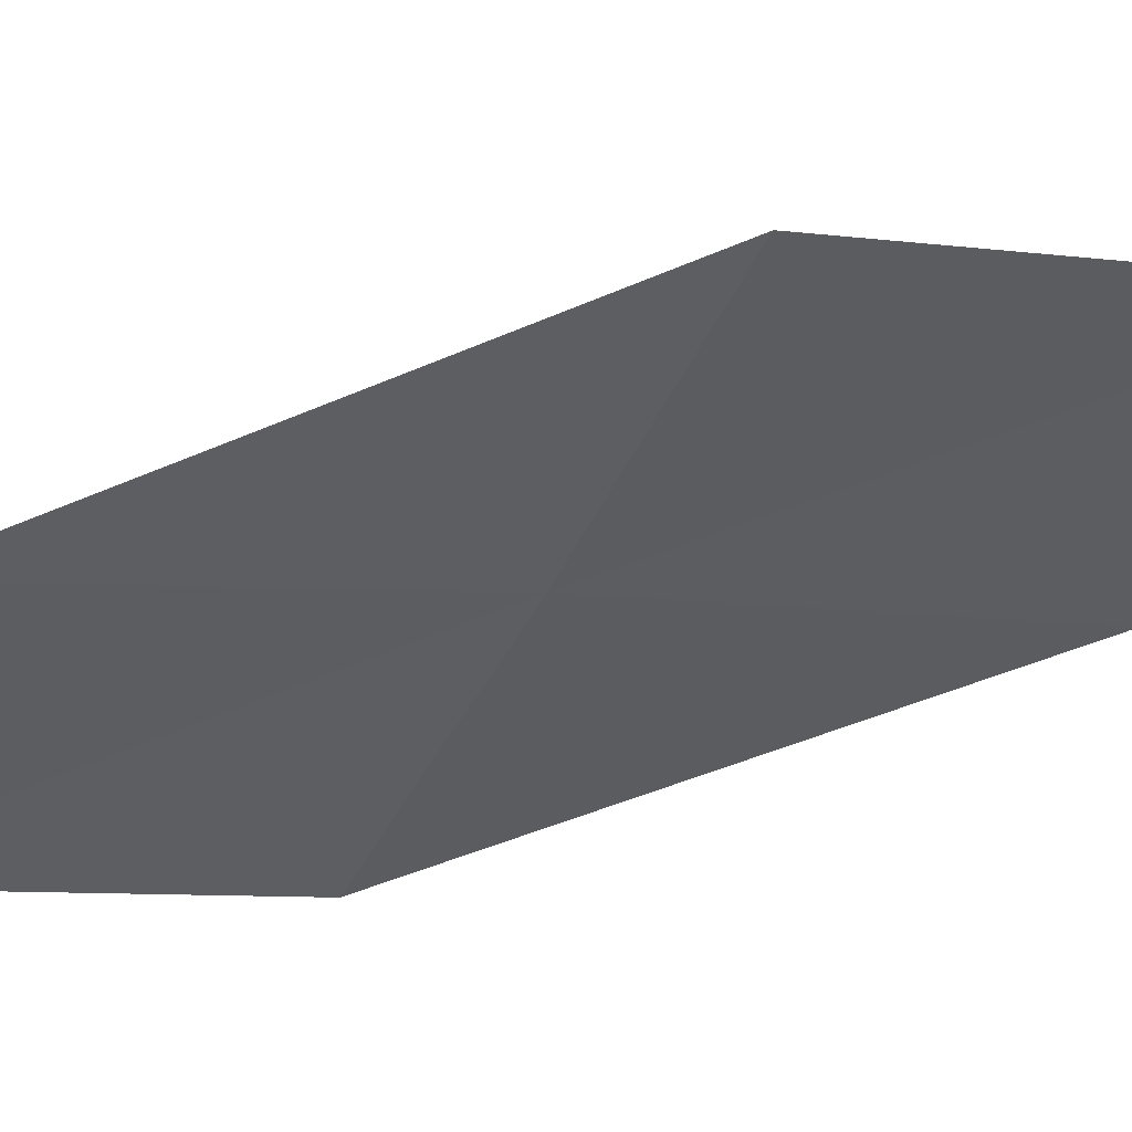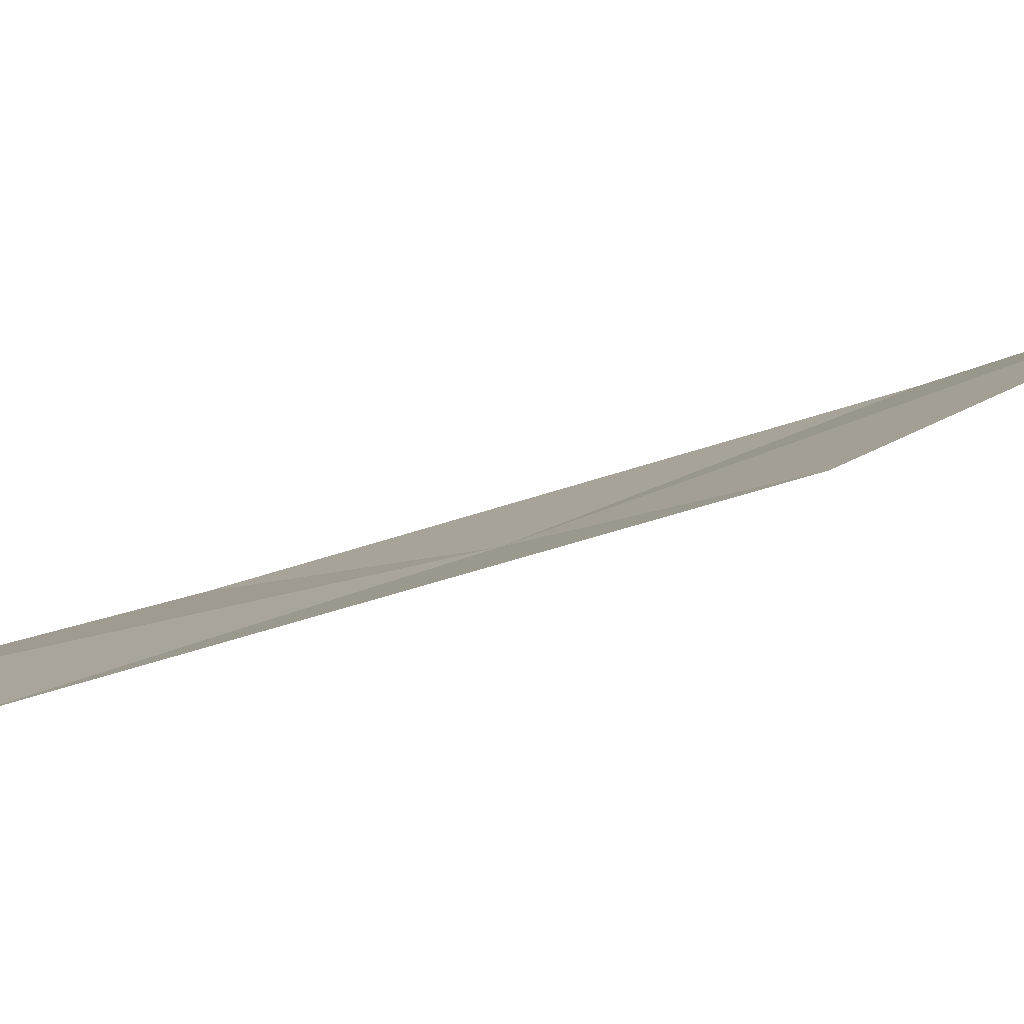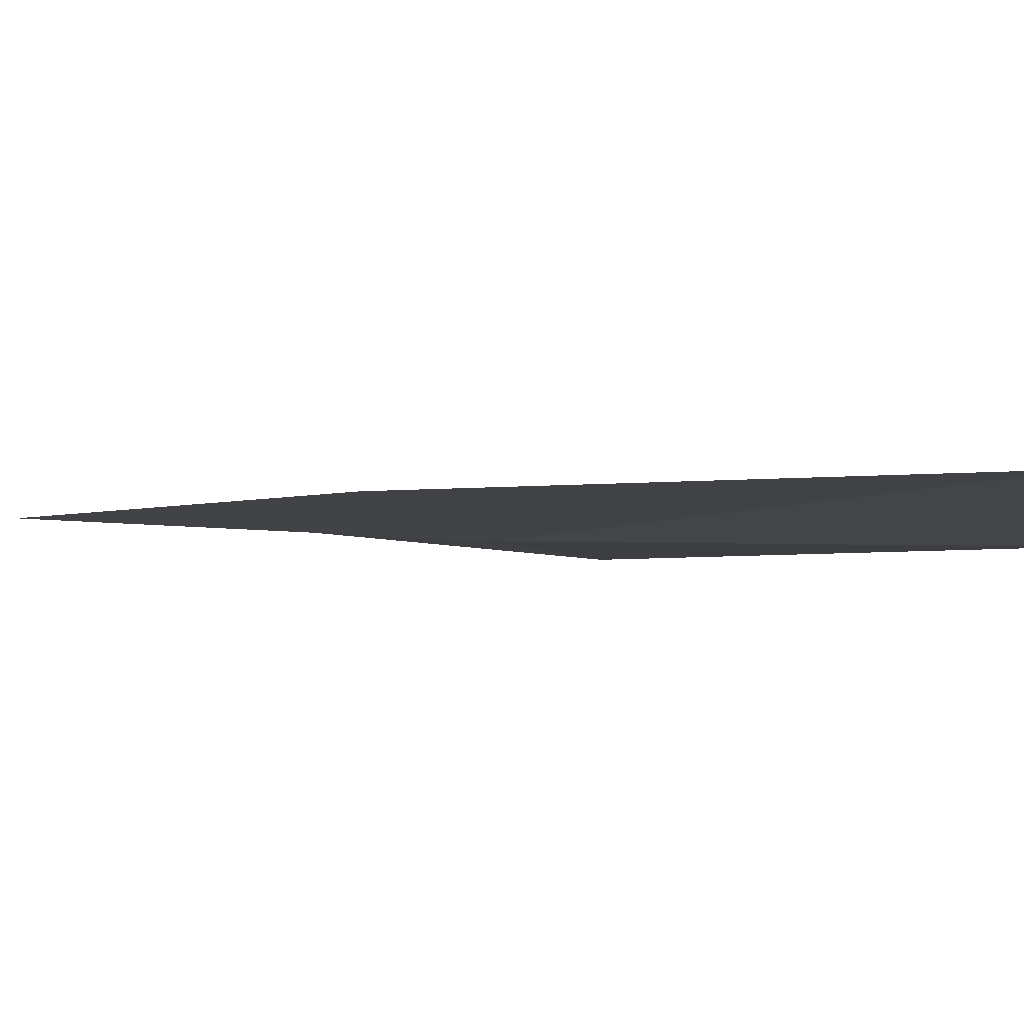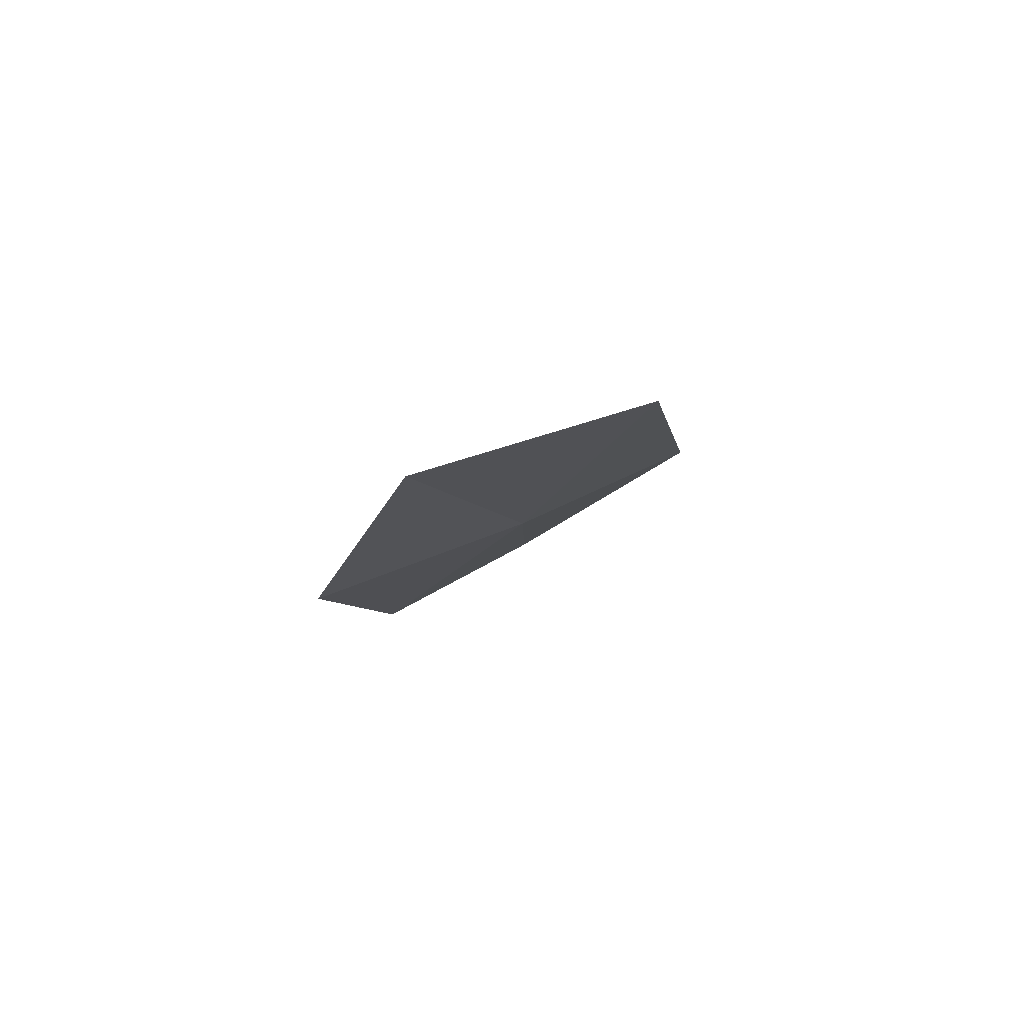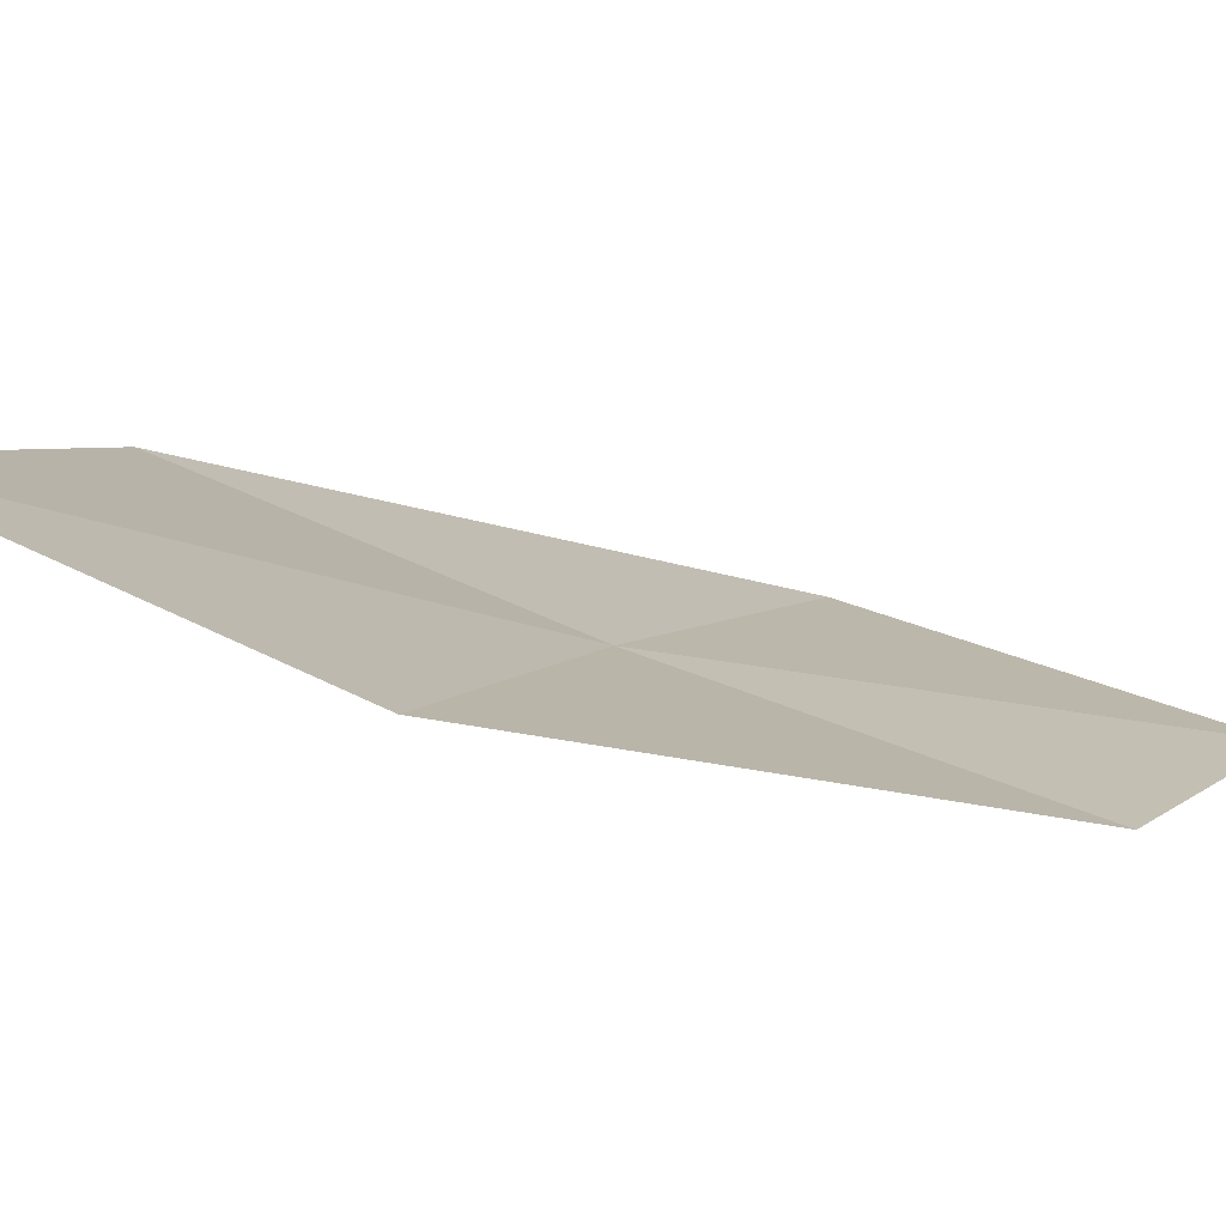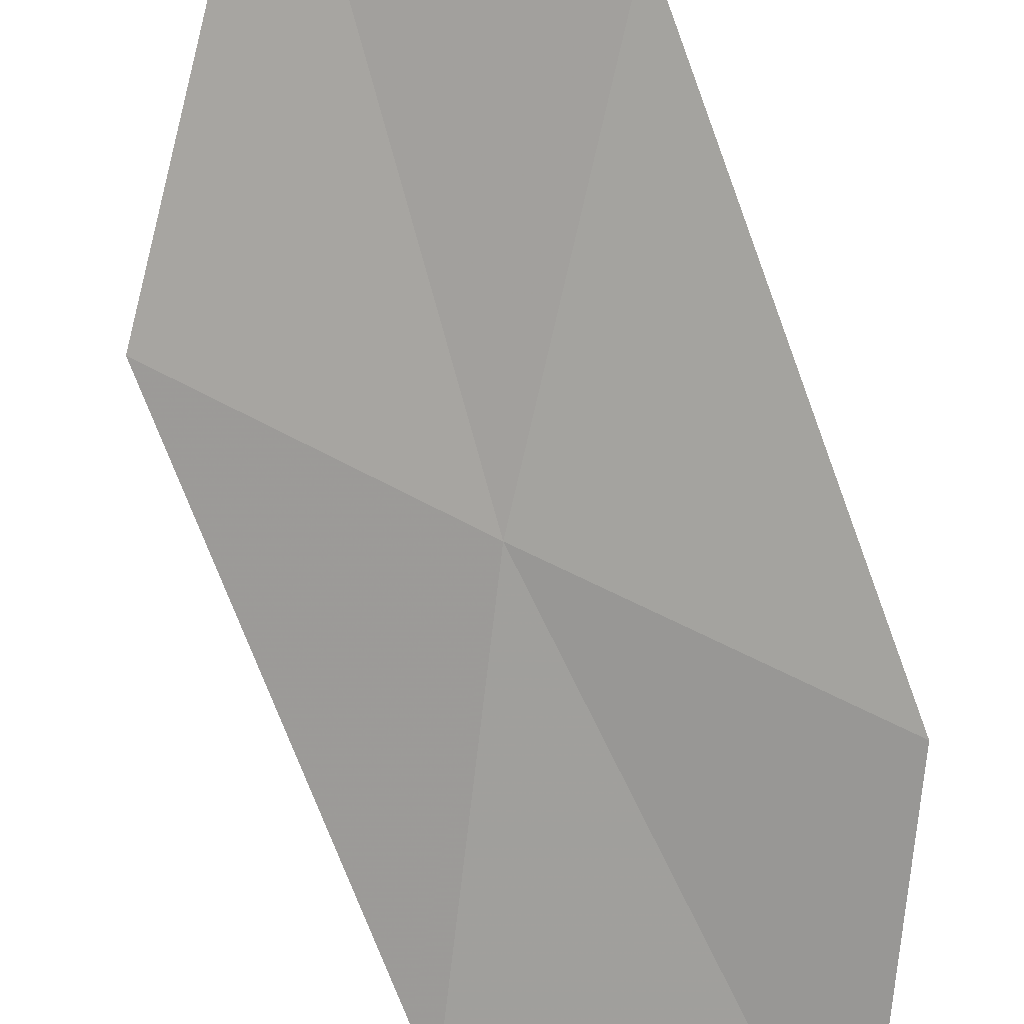
<metadata>
{"format":"obj","ext":"obj","renderer":"f3d","projection":"perspective","resolution":1024,"background":"white","views":[{"elev":-25.6,"azim":-85.5,"up":"+Z"},{"elev":16.9,"azim":-105.1,"up":"+Z"},{"elev":15.8,"azim":-42.0,"up":"+Z"},{"elev":68.8,"azim":168.0,"up":"+Y"},{"elev":10.4,"azim":39.6,"up":"+Z"},{"elev":-68.0,"azim":12.2,"up":"+Z"}]}
</metadata>
<code>
v -17.01 -10.66 2.935
v -17.67 -8.747 2.736
v -16.3 -8.073 2.316
v -15.74 -9.871 2.439
v -18.2 -11.41 3.484
v -16.13 -12.53 3.151
v -17.22 -13.37 3.769
f 1 3 2
f 1 4 3
f 1 2 5
f 1 6 4
f 1 5 7
f 1 7 6

</code>
